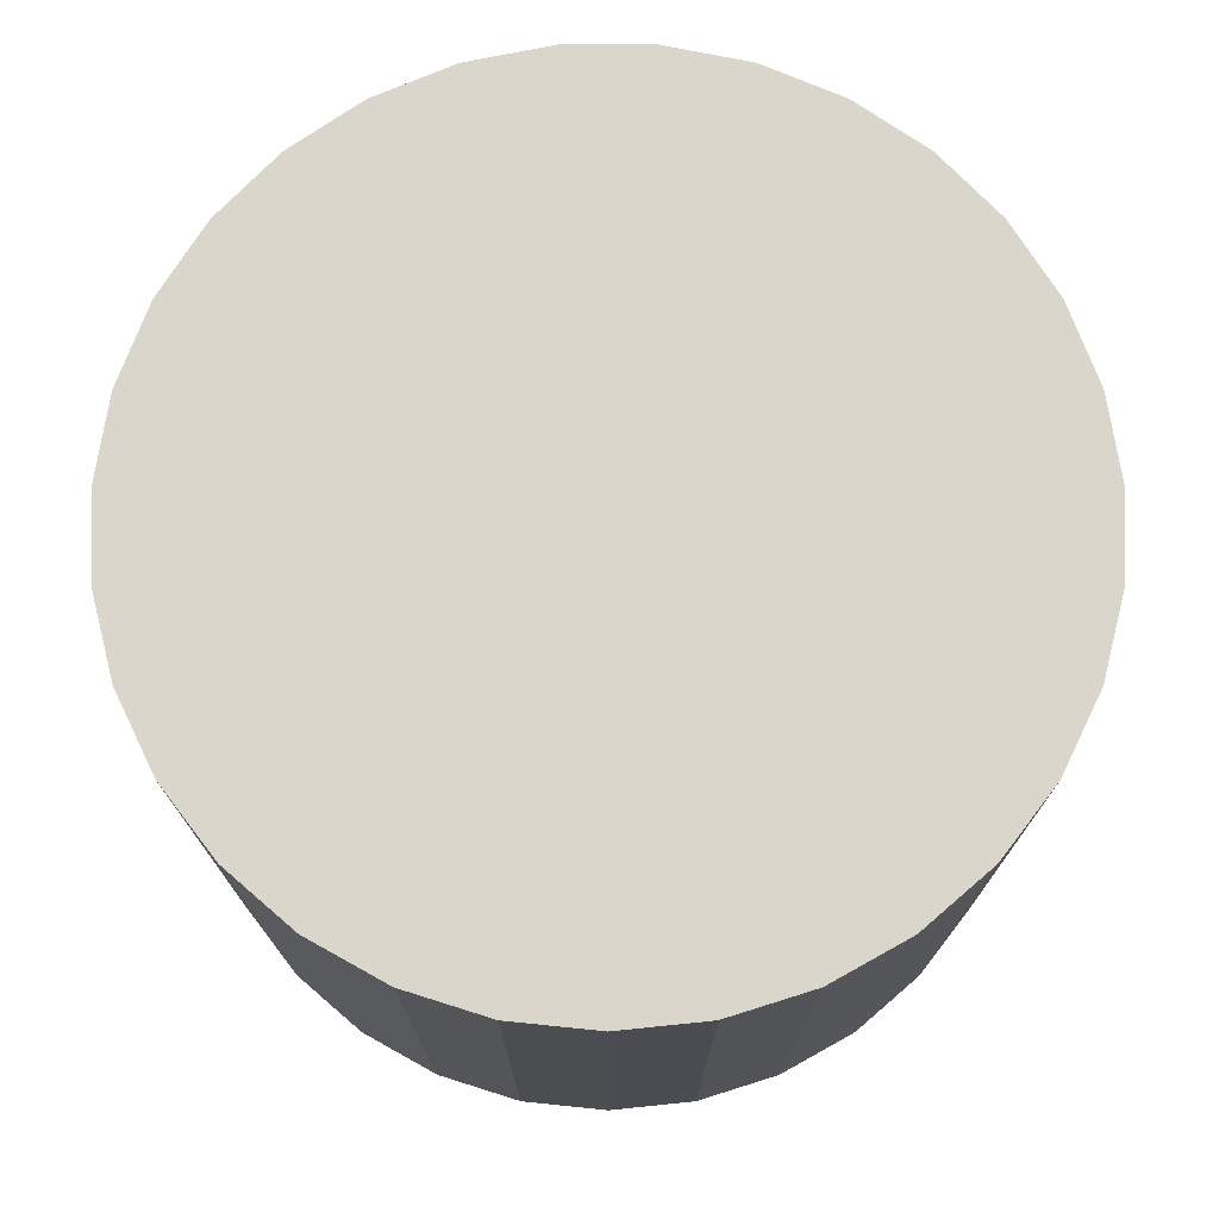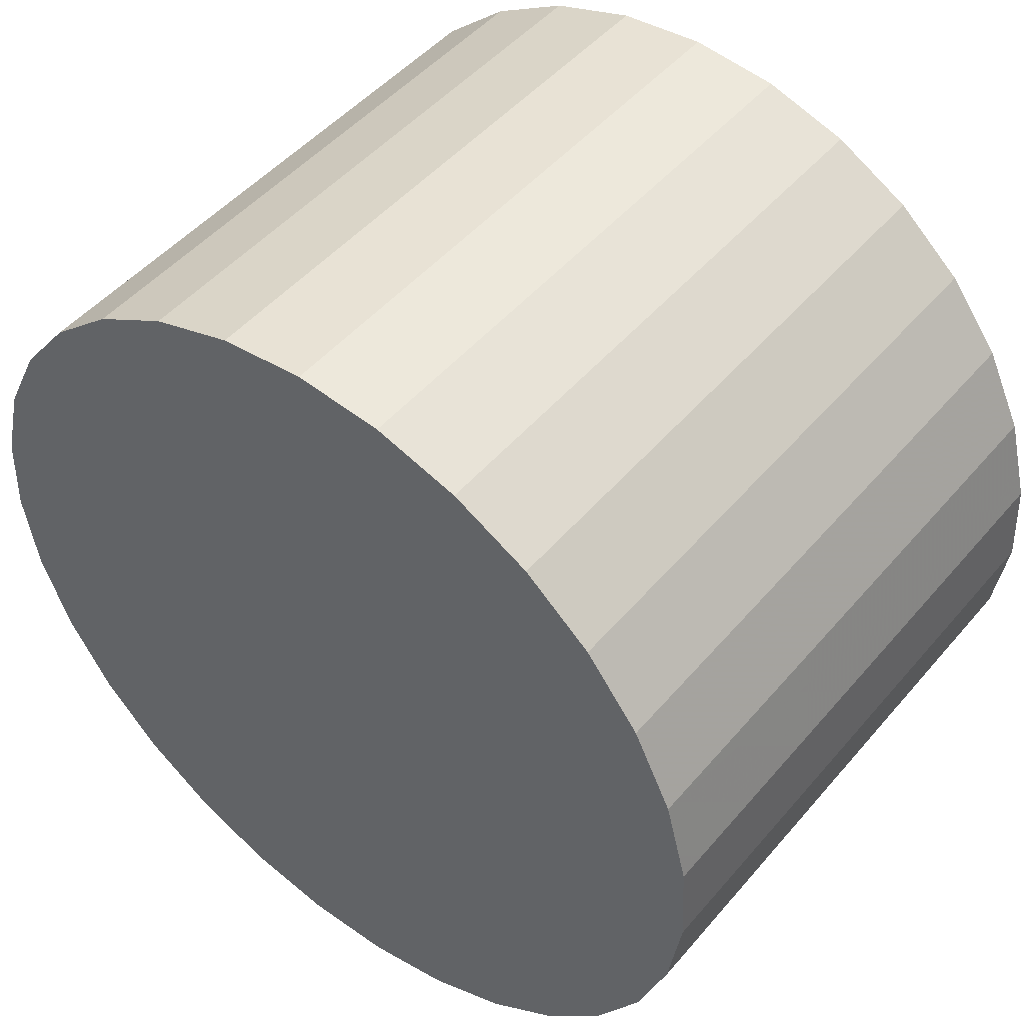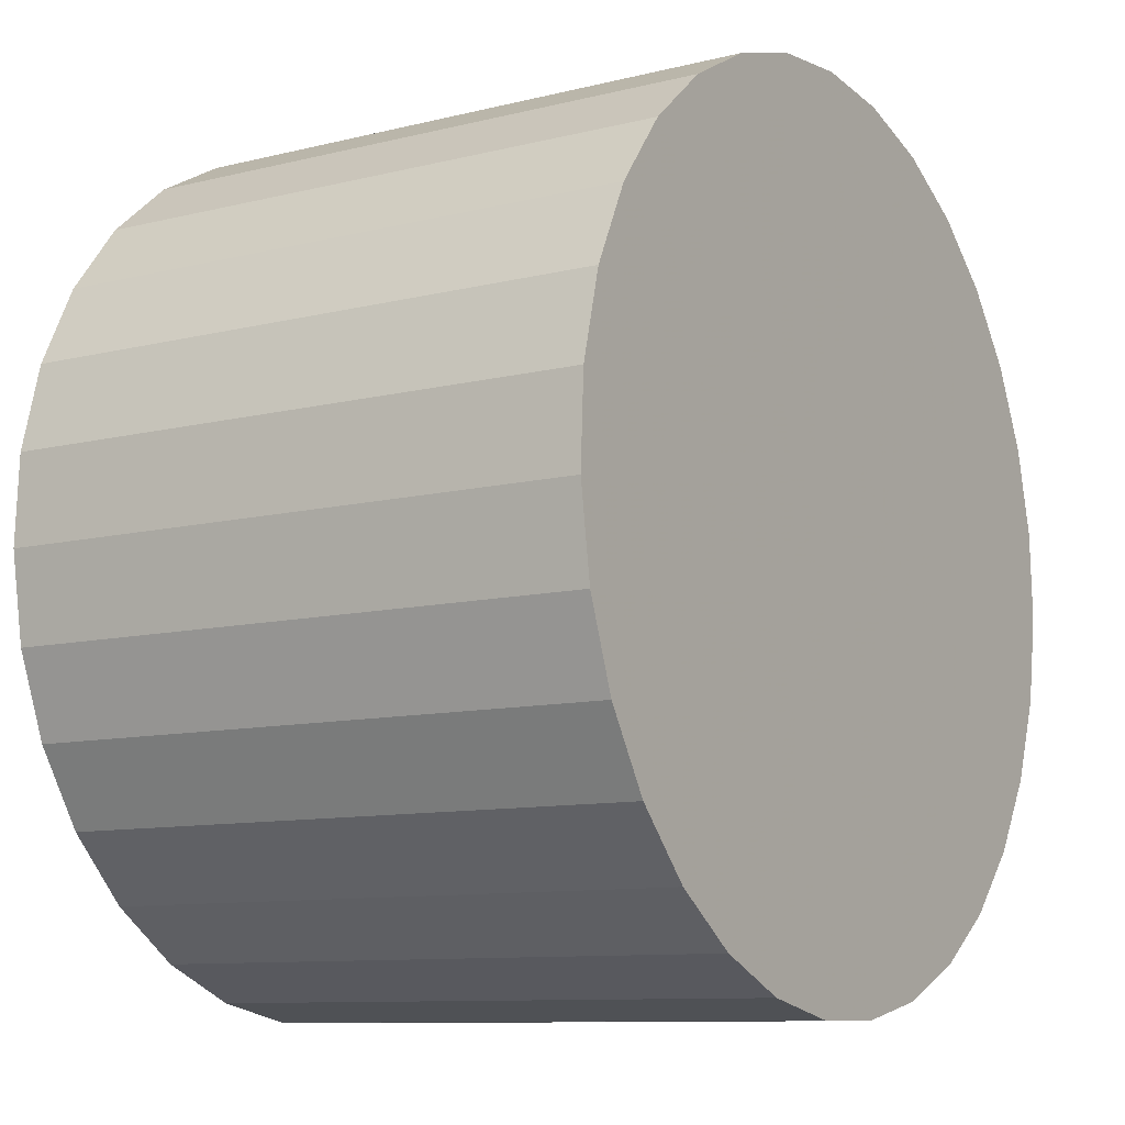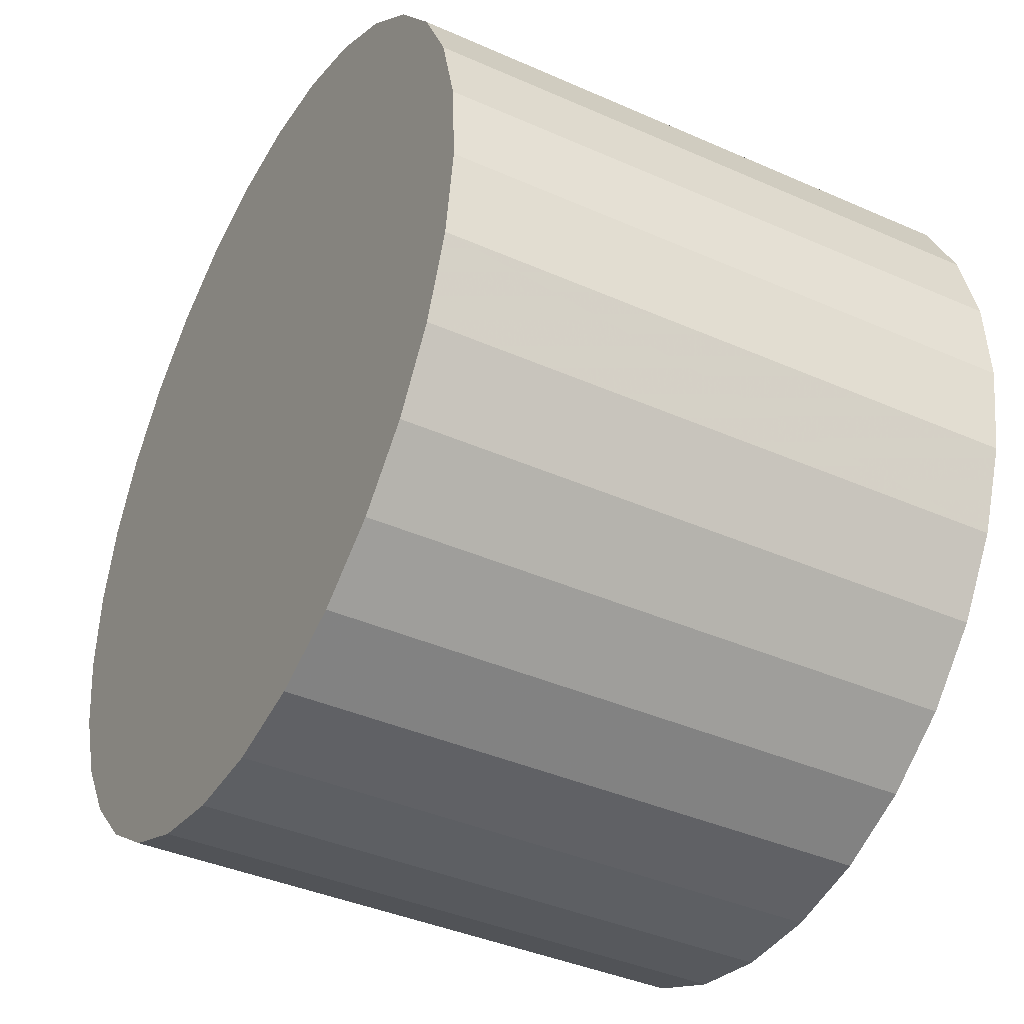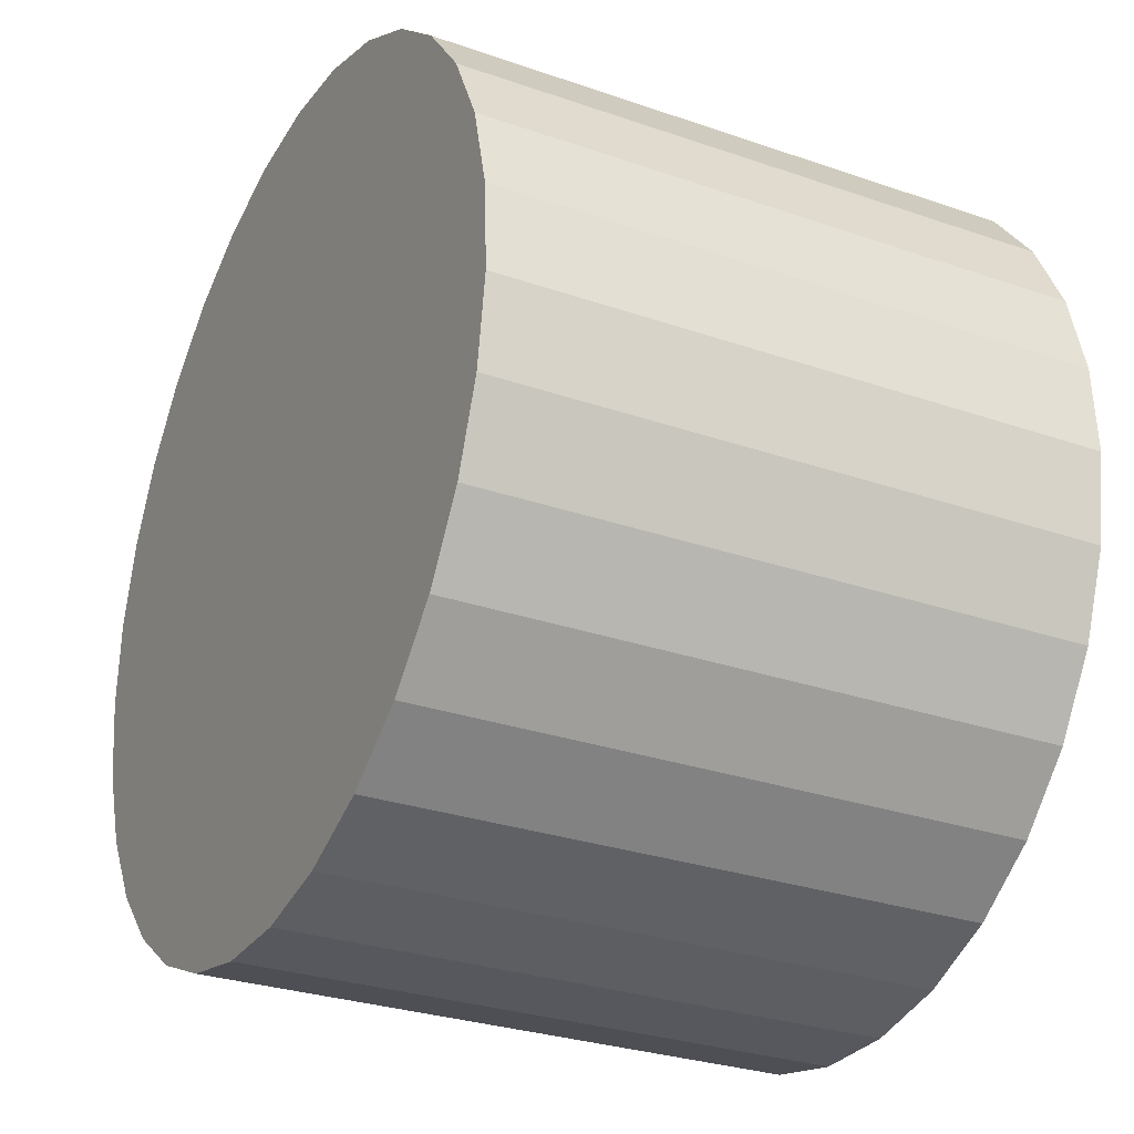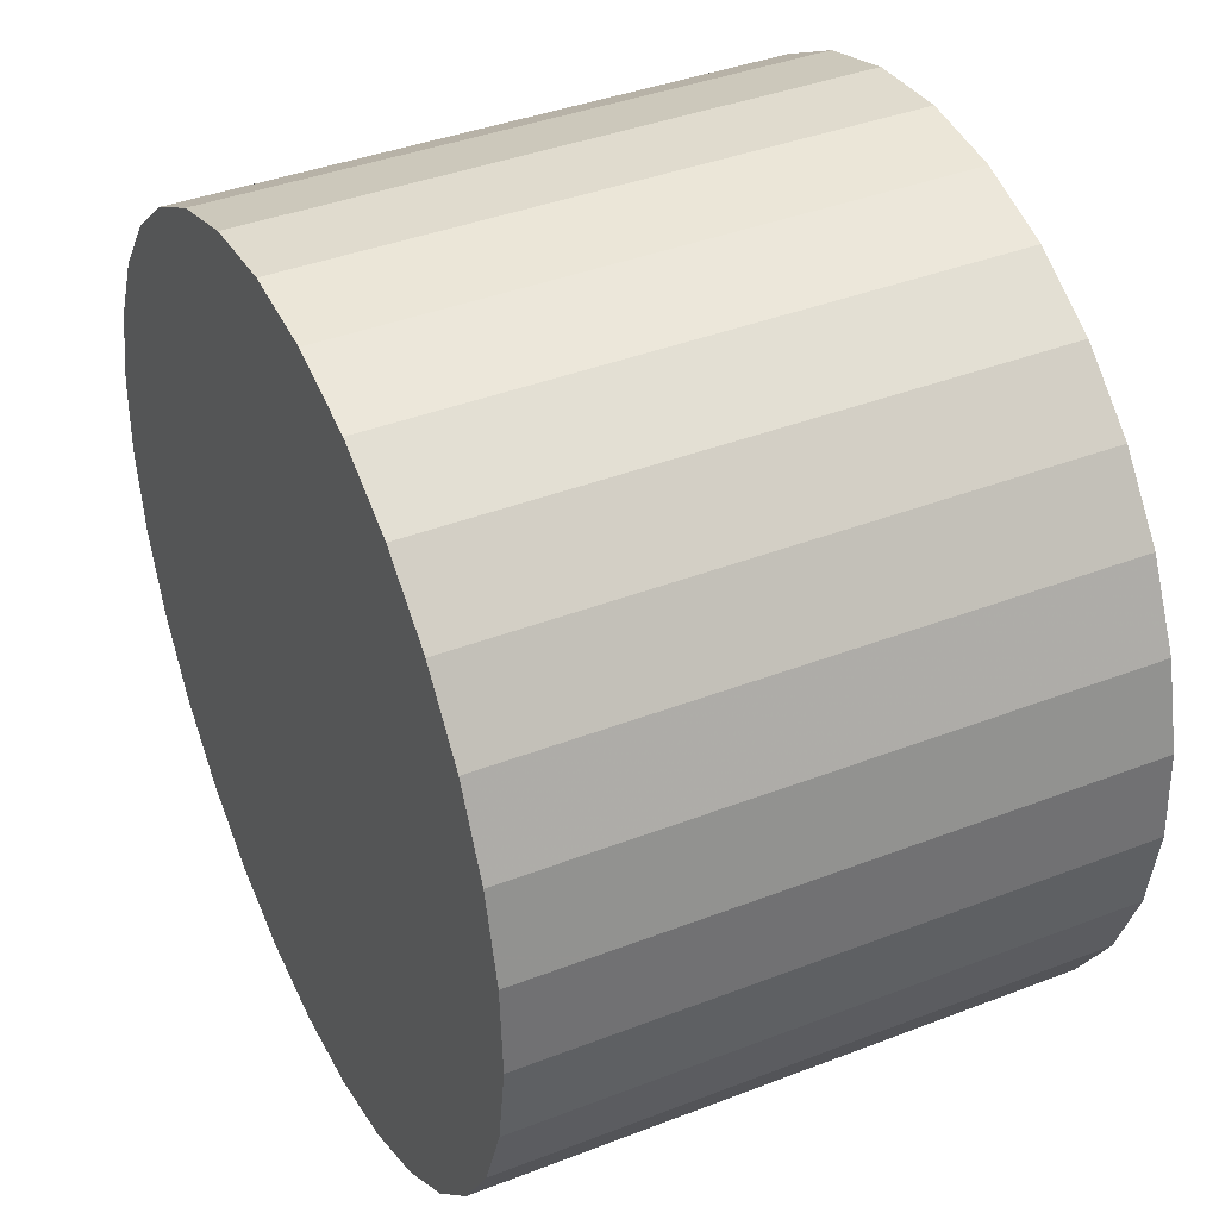
<metadata>
{"format":"obj","ext":"obj","renderer":"f3d","projection":"perspective","resolution":1024,"background":"white","views":[{"elev":73.9,"azim":-92.9,"up":"+Y"},{"elev":48.1,"azim":-141.8,"up":"+Z"},{"elev":-9.9,"azim":-57.2,"up":"+Z"},{"elev":-39.8,"azim":-118.7,"up":"+Z"},{"elev":-28.9,"azim":62.6,"up":"+Z"},{"elev":39.8,"azim":64.4,"up":"+Z"}]}
</metadata>
<code>
v 0 -7.5 -7
v 0 7.5 -7
v -0 -7.5 4
v -0 7.5 4
v 7.973 -7.5 0.5786
v 7.973 7.5 0.5786
v -10.99 -7.5 -7.557
v -10.99 7.5 -7.557
v -3.293 -7.5 -17.5
v -3.293 7.5 -17.5
v 6.284 -7.5 2.028
v 6.284 7.5 2.028
v -9.876 -7.5 -11.84
v -9.876 7.5 -11.84
v -5.338 -7.5 -16.62
v -5.338 7.5 -16.62
v 7.165 -7.5 -15.35
v 7.165 7.5 -15.35
v -10.87 -7.5 -5.334
v -10.87 7.5 -5.334
v -4.338 -7.5 3.109
v -4.338 7.5 3.109
v 9.335 -7.5 -1.181
v 9.335 7.5 -1.181
v -10.32 -7.5 -3.18
v -10.32 7.5 -3.18
v -1.113 -7.5 -17.94
v -1.113 7.5 -17.94
v 10.65 -7.5 -9.757
v 10.65 7.5 -9.757
v -2.214 -7.5 3.775
v -2.214 7.5 3.775
v 8.699 -7.5 -13.73
v 8.699 7.5 -13.73
v -8.699 -7.5 -13.73
v -8.699 7.5 -13.73
v 2.214 -7.5 3.775
v 2.214 7.5 3.775
v -10.65 -7.5 -9.757
v -10.65 7.5 -9.757
v 1.113 -7.5 -17.94
v 1.113 7.5 -17.94
v 10.32 -7.5 -3.18
v 10.32 7.5 -3.18
v -9.335 -7.5 -1.181
v -9.335 7.5 -1.181
v 4.338 -7.5 3.109
v 4.338 7.5 3.109
v 10.87 -7.5 -5.334
v 10.87 7.5 -5.334
v -7.165 -7.5 -15.35
v -7.165 7.5 -15.35
v 5.338 -7.5 -16.62
v 5.338 7.5 -16.62
v 9.876 -7.5 -11.84
v 9.876 7.5 -11.84
v -6.284 -7.5 2.028
v -6.284 7.5 2.028
v 3.293 -7.5 -17.5
v 3.293 7.5 -17.5
v 10.99 -7.5 -7.557
v 10.99 7.5 -7.557
v -7.973 -7.5 0.5786
v -7.973 7.5 0.5786
f 1 37 47
f 1 47 11
f 1 11 5
f 1 5 23
f 1 23 43
f 1 43 49
f 1 49 61
f 1 61 29
f 1 29 55
f 1 55 33
f 1 33 17
f 1 17 53
f 1 53 59
f 1 59 41
f 1 41 27
f 1 27 9
f 1 9 15
f 1 15 51
f 1 51 35
f 1 35 13
f 1 13 39
f 1 39 7
f 1 7 19
f 1 19 25
f 1 25 45
f 1 45 63
f 1 63 57
f 1 57 21
f 1 21 31
f 1 31 3
f 1 3 37
f 48 38 2
f 12 48 2
f 6 12 2
f 24 6 2
f 44 24 2
f 50 44 2
f 62 50 2
f 30 62 2
f 56 30 2
f 34 56 2
f 18 34 2
f 54 18 2
f 60 54 2
f 42 60 2
f 28 42 2
f 10 28 2
f 16 10 2
f 52 16 2
f 36 52 2
f 14 36 2
f 40 14 2
f 8 40 2
f 20 8 2
f 26 20 2
f 46 26 2
f 64 46 2
f 58 64 2
f 22 58 2
f 32 22 2
f 4 32 2
f 38 4 2
f 38 48 37
f 37 48 47
f 48 12 47
f 47 12 11
f 12 6 11
f 11 6 5
f 6 24 5
f 5 24 23
f 24 44 23
f 23 44 43
f 44 50 43
f 43 50 49
f 50 62 49
f 49 62 61
f 62 30 61
f 61 30 29
f 30 56 29
f 29 56 55
f 56 34 55
f 55 34 33
f 34 18 33
f 33 18 17
f 18 54 17
f 17 54 53
f 54 60 53
f 53 60 59
f 60 42 59
f 59 42 41
f 42 28 41
f 41 28 27
f 28 10 27
f 27 10 9
f 10 16 9
f 9 16 15
f 16 52 15
f 15 52 51
f 52 36 51
f 51 36 35
f 36 14 35
f 35 14 13
f 14 40 13
f 13 40 39
f 40 8 39
f 39 8 7
f 8 20 7
f 7 20 19
f 20 26 19
f 19 26 25
f 26 46 25
f 25 46 45
f 46 64 45
f 45 64 63
f 64 58 63
f 63 58 57
f 58 22 57
f 57 22 21
f 22 32 21
f 21 32 31
f 4 38 3
f 3 38 37
f 32 4 31
f 31 4 3

</code>
